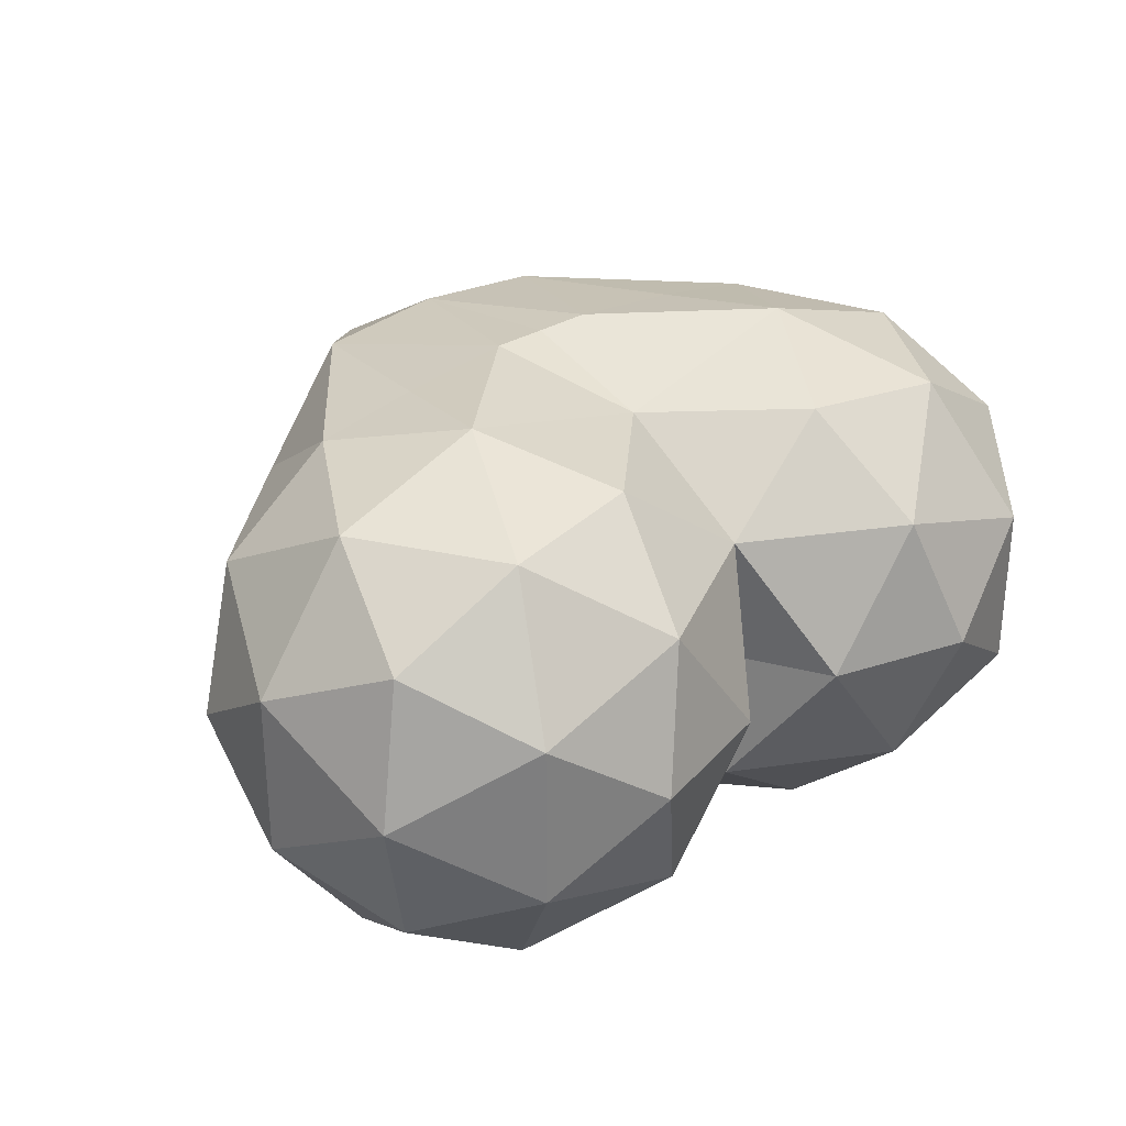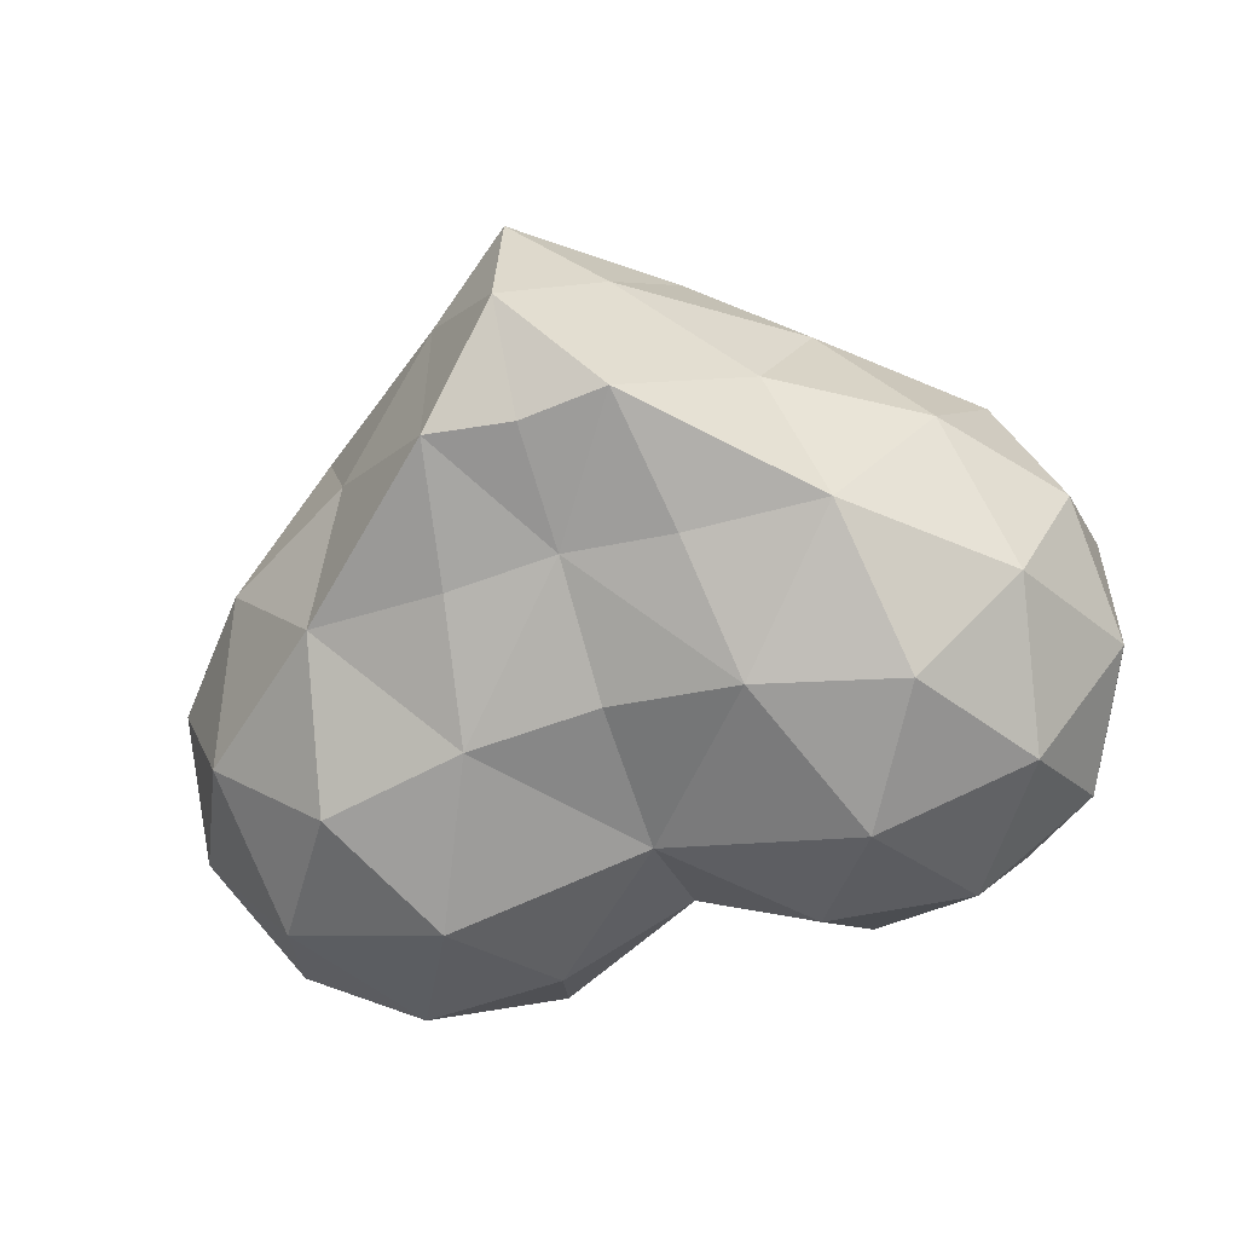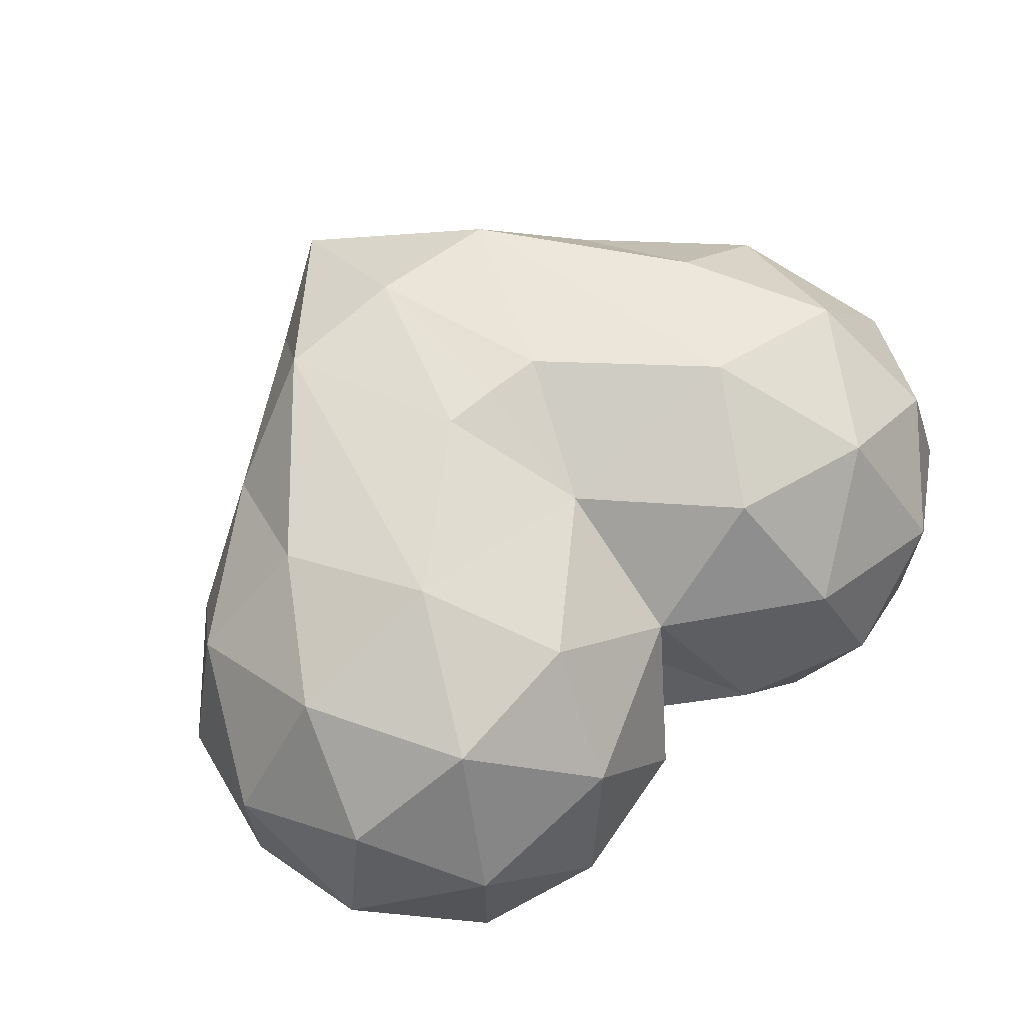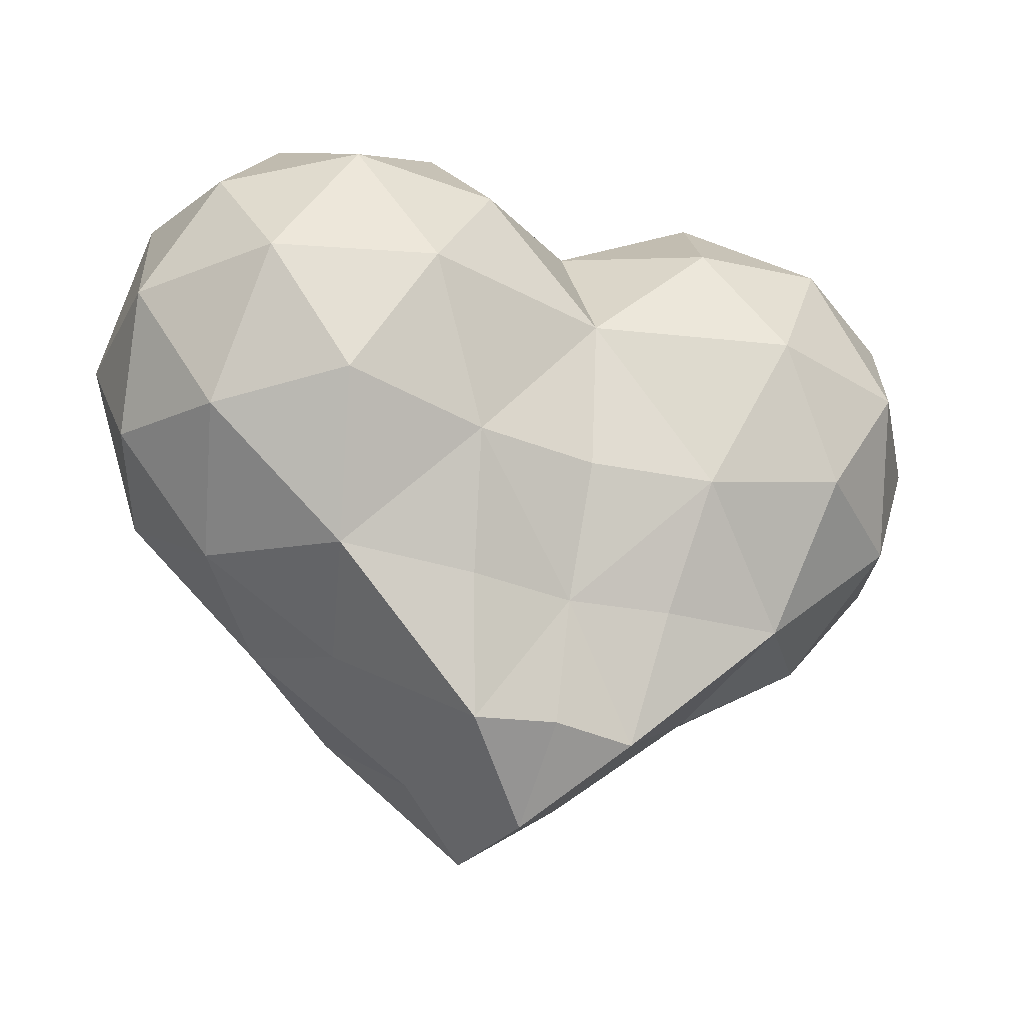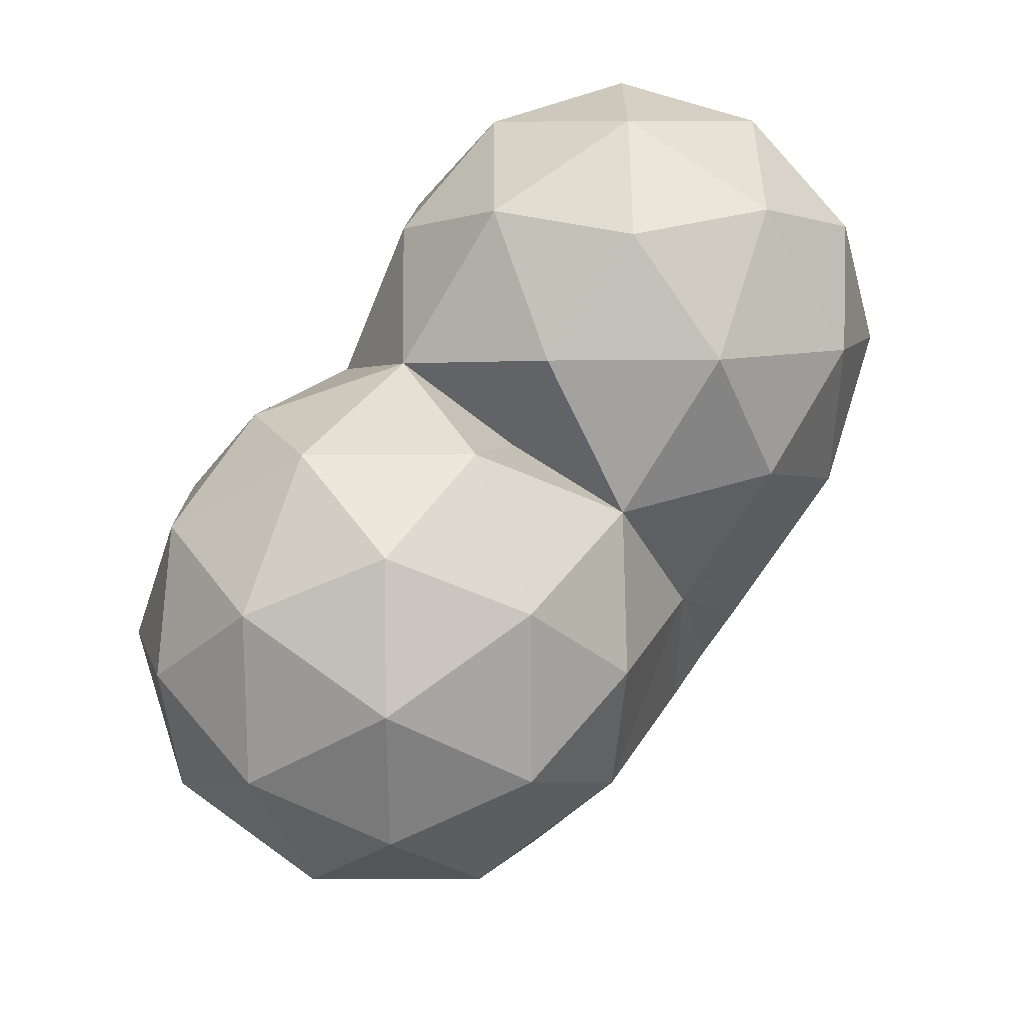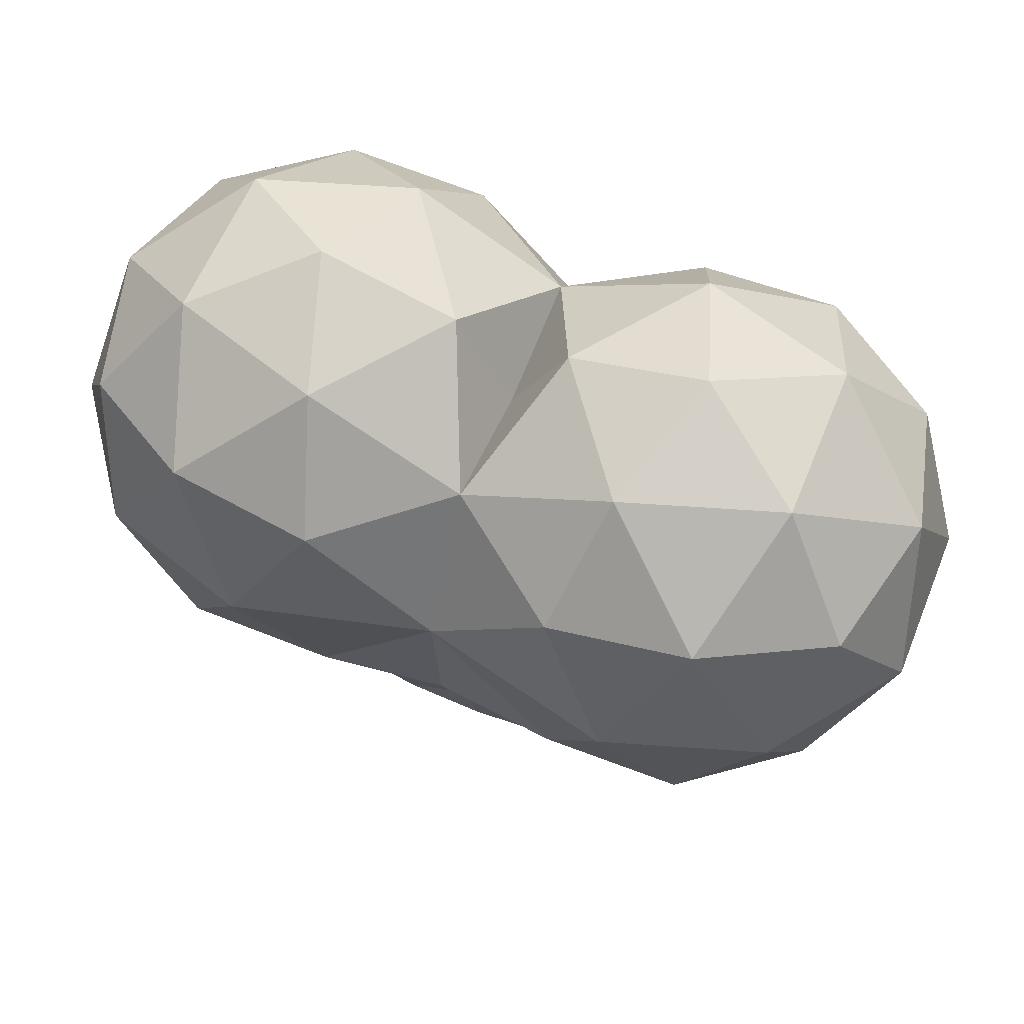
<metadata>
{"format":"obj","ext":"obj","renderer":"f3d","projection":"perspective","resolution":1024,"background":"white","views":[{"elev":30.9,"azim":138.9,"up":"+Z"},{"elev":-54.6,"azim":17.1,"up":"+Z"},{"elev":66.2,"azim":140.5,"up":"+Z"},{"elev":-30.1,"azim":156.1,"up":"+Y"},{"elev":72.7,"azim":-54.3,"up":"+Y"},{"elev":60.1,"azim":-157.9,"up":"+Y"}]}
</metadata>
<code>
o Heart_Full_Icosphere
v -0.2133 -0.3491 0
v -0.2925 -0.1504 0.2436
v -0.4695 -0.1284 0
v -0.2925 -0.1383 -0.2436
v -0.1341 0.1273 0.2436
v -0.4205 0.1281 0.1506
v -0.4205 0.1281 -0.1506
v -0.1341 0.1281 -0.2436
v -0.2133 0.2864 0
v -0.2598 -0.2952 0.1432
v -0.09148 -0.4441 0.08868
v -0.138 -0.3441 0.2332
v -0.09148 -0.4441 -0.1097
v -0.3639 -0.2567 0
v -0.4104 -0.1609 0.1432
v -0.2598 -0.289 -0.1432
v -0.4104 -0.1559 -0.1432
v -0.138 -0.1685 -0.2322
v -0.2133 -0.007894 0.2864
v -0.4857 0 0.08851
v -0.3816 -0.002535 0.2317
v -0.3816 0 -0.2317
v -0.4857 0 -0.08851
v -0.2133 -5e-05 -0.2864
v -0.2886 0.1506 0.2317
v -0.4569 0.1506 0
v -0.2886 0.1506 -0.2317
v -0.1668 0.2436 0.1432
v -0.06272 0.2436 0
v -0.3351 0.2436 0.08851
v -0.3351 0.2436 -0.08851
v -0.1668 0.2436 -0.1432
v 0.2133 -0.3491 -0
v 0 -0.5017 0.151
v 0.2925 -0.1504 0.2436
v 0.4695 -0.1284 -0
v 0.2925 -0.1383 -0.2436
v -0 -0.3076 -0.1525
v 0.1341 0.1273 0.2436
v 0.4205 0.1281 0.1506
v 0.4205 0.1281 -0.1506
v 0.1341 0.1281 -0.2436
v 0 0.1274 0
v 0.2133 0.2864 -0
v 0.2598 -0.2952 0.1432
v 0.09148 -0.4441 0.08868
v 0.138 -0.3441 0.2332
v -0 -0.5193 -0.01857
v 0.09148 -0.4441 -0.1097
v 0.3639 -0.2567 -0
v 0.4104 -0.1609 0.1432
v 0.2598 -0.289 -0.1432
v 0.4104 -0.1559 -0.1432
v 0.138 -0.1685 -0.2322
v 0.2133 -0.007894 0.2864
v 0 -0.004837 0.233
v 0.4857 0 0.08851
v 0.3816 -0.002535 0.2317
v 0.3816 0 -0.2317
v 0.4857 0 -0.08851
v -0 -0.001836 -0.2317
v 0.2133 -5e-05 -0.2864
v 0 0.1499 0.1432
v 0.2886 0.1506 0.2317
v 0.4569 0.1506 -0
v 0.2886 0.1506 -0.2317
v -0 0.1506 -0.1432
v 0.1668 0.2436 0.1432
v 0.06272 0.2436 -0
v 0.3351 0.2436 0.08851
v 0.3351 0.2436 -0.08851
v 0.1668 0.2436 -0.1432
v 0 -0.3481 0.2445
v 0 -0.153 0.2746
v -0.05955 -0.1512 0.2758
v -0.1817 -0.149 0.2635
v 0.05955 -0.1512 0.2758
v 0.1817 -0.149 0.2635
v -0 -0.1691 -0.2154
v -0.1153 -0.303 -0.1618
v 0.1153 -0.3032 -0.1617
v -0 -0.4364 -0.1169
f 1 11 10
f 34 11 48
f 1 10 14
f 1 14 16
f 1 16 13
f 2 76 19
f 3 15 20
f 4 17 22
f 38 18 79
f 2 19 21
f 3 20 23
f 4 22 24
f 5 63 28
f 6 25 30
f 7 26 31
f 8 27 32
f 43 67 29
f 29 32 9
f 29 67 32
f 67 8 32
f 32 31 9
f 32 27 31
f 27 7 31
f 31 30 9
f 31 26 30
f 26 6 30
f 30 28 9
f 30 25 28
f 25 5 28
f 28 29 9
f 28 63 29
f 63 43 29
f 61 8 67
f 24 27 8
f 24 22 27
f 22 7 27
f 23 26 7
f 23 20 26
f 20 6 26
f 21 25 6
f 21 19 25
f 19 5 25
f 56 63 5
f 61 24 8
f 61 18 24
f 18 4 24
f 22 23 7
f 22 17 23
f 17 3 23
f 20 21 6
f 20 15 21
f 15 2 21
f 19 56 5
f 19 75 56
f 73 75 12
f 13 80 38
f 13 16 80
f 16 4 18
f 16 17 4
f 16 14 17
f 14 3 17
f 14 15 3
f 14 10 15
f 10 2 15
f 48 13 82
f 48 11 13
f 11 1 13
f 10 12 2
f 10 11 12
f 11 34 12
f 33 45 46
f 34 48 46
f 33 50 45
f 33 52 50
f 33 49 52
f 35 55 78
f 36 57 51
f 37 59 53
f 38 79 54
f 35 58 55
f 36 60 57
f 37 62 59
f 39 68 63
f 40 70 64
f 41 71 65
f 42 72 66
f 43 69 67
f 69 44 72
f 69 72 67
f 67 72 42
f 72 44 71
f 72 71 66
f 66 71 41
f 71 44 70
f 71 70 65
f 65 70 40
f 70 44 68
f 70 68 64
f 64 68 39
f 68 44 69
f 68 69 63
f 63 69 43
f 61 67 42
f 62 42 66
f 62 66 59
f 59 66 41
f 60 41 65
f 60 65 57
f 57 65 40
f 58 40 64
f 58 64 55
f 55 64 39
f 56 39 63
f 61 42 62
f 61 62 54
f 54 62 37
f 59 41 60
f 59 60 53
f 53 60 36
f 57 40 58
f 57 58 51
f 51 58 35
f 55 39 56
f 55 77 78
f 77 73 47
f 49 38 81
f 49 81 52
f 52 54 37
f 52 37 53
f 52 53 50
f 50 53 36
f 50 36 51
f 50 51 45
f 45 51 35
f 48 82 49
f 48 49 46
f 46 49 33
f 45 35 47
f 45 47 46
f 46 47 34
f 73 12 34
f 73 34 47
f 75 74 56
f 78 47 35
f 78 77 47
f 76 2 12
f 75 76 12
f 74 77 56
f 54 79 61
f 79 18 61
f 52 81 54
f 38 80 18
f 80 16 18
f 81 38 54
f 49 82 38
f 82 13 38
f 19 76 75
f 73 74 75
f 55 56 77
f 77 74 73

</code>
